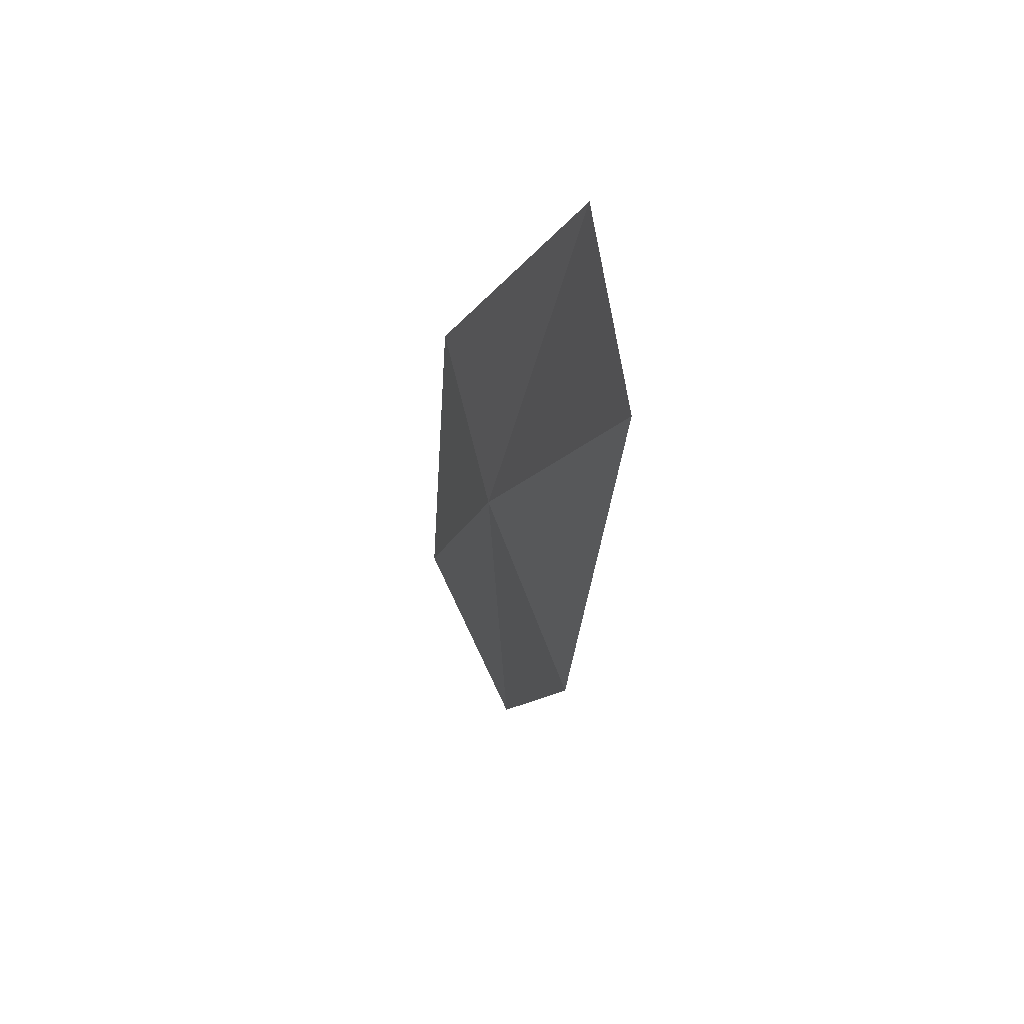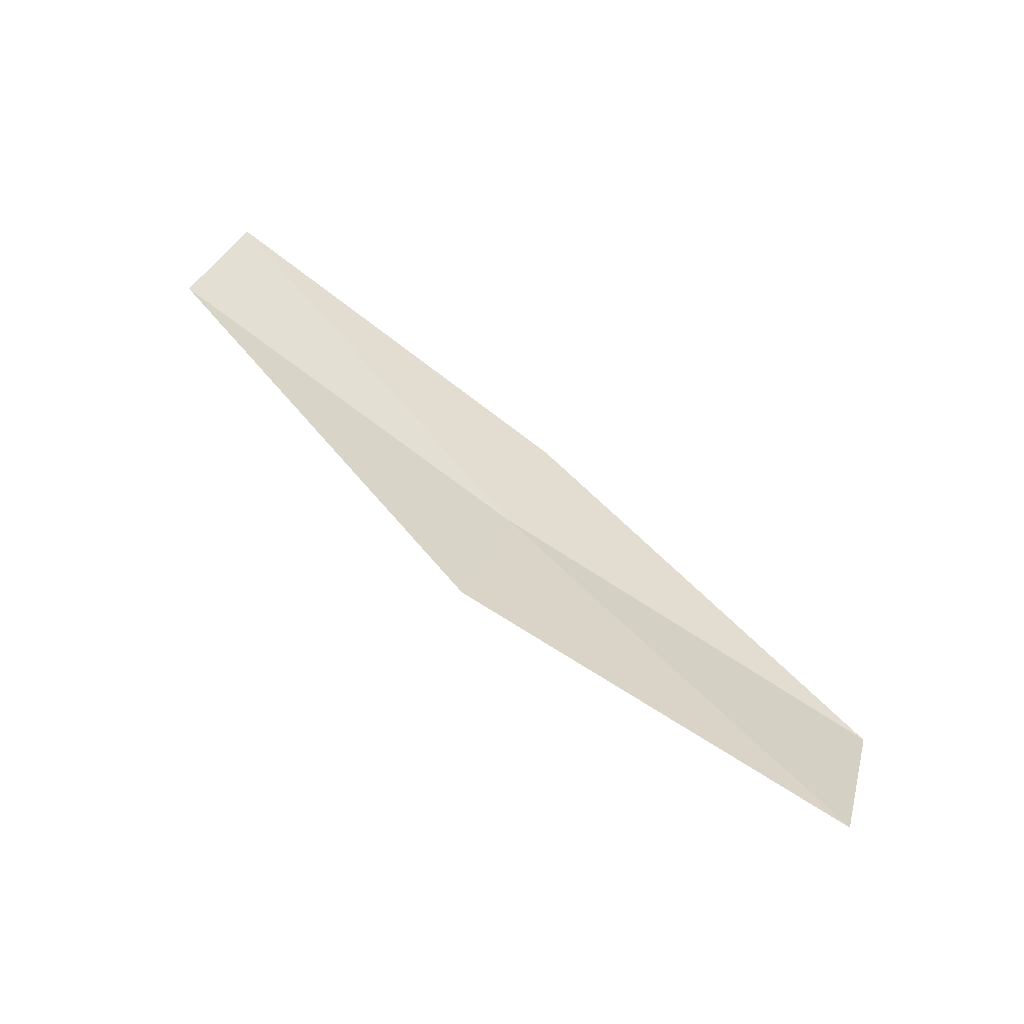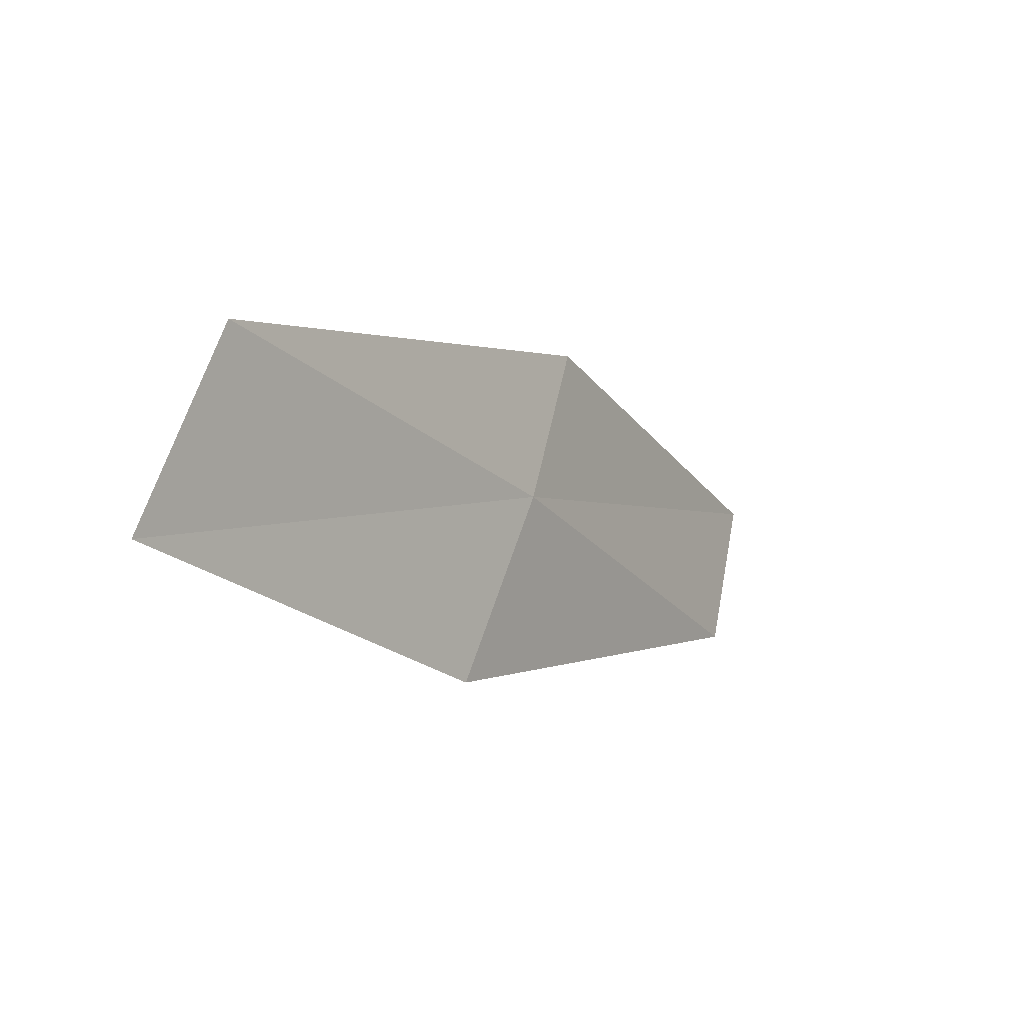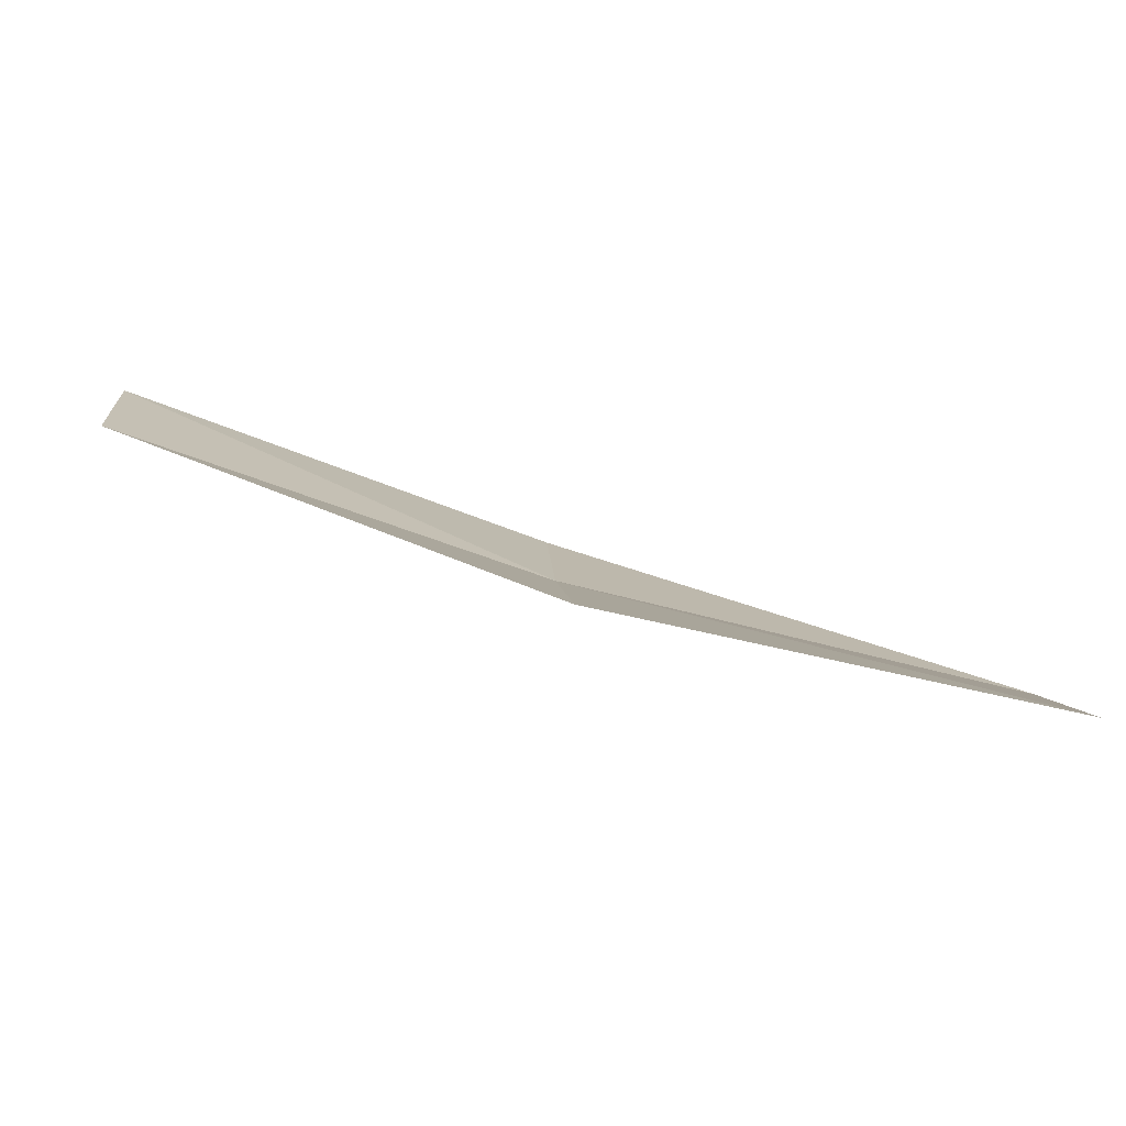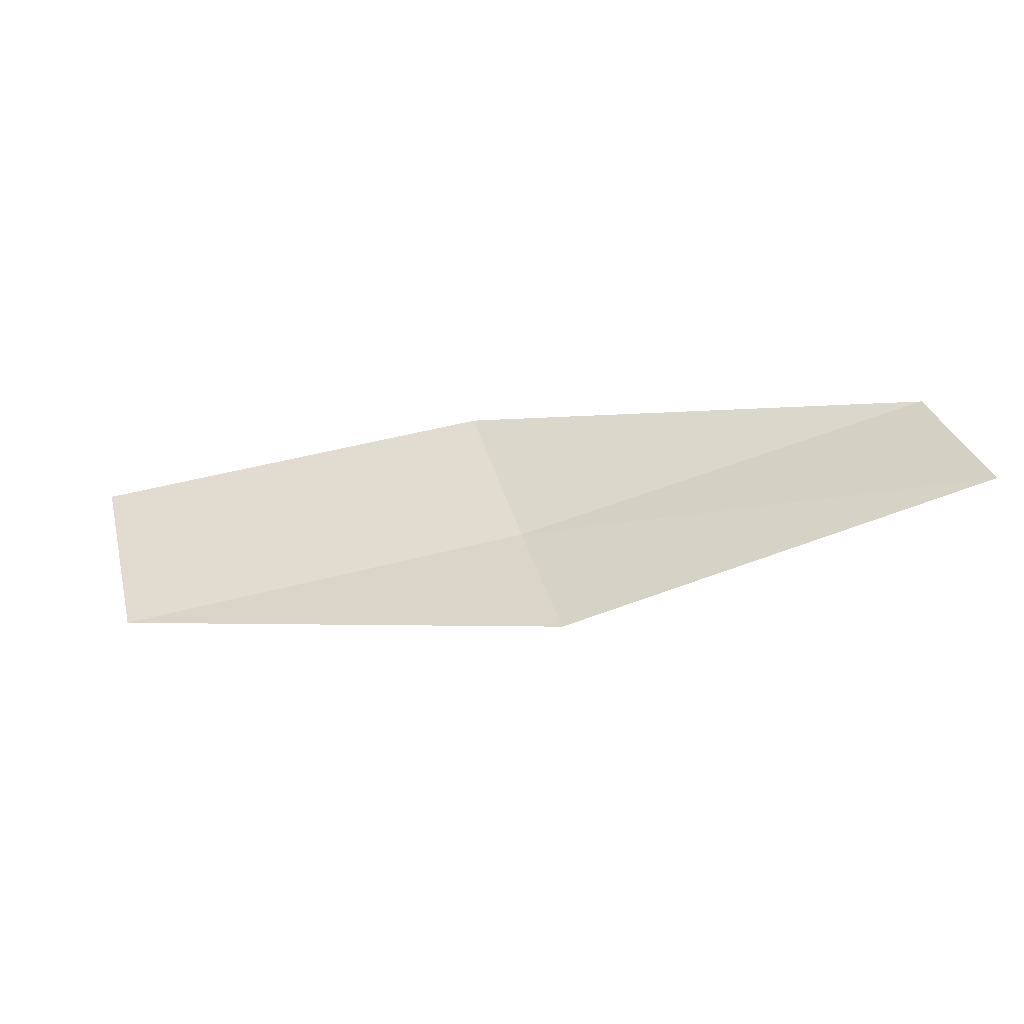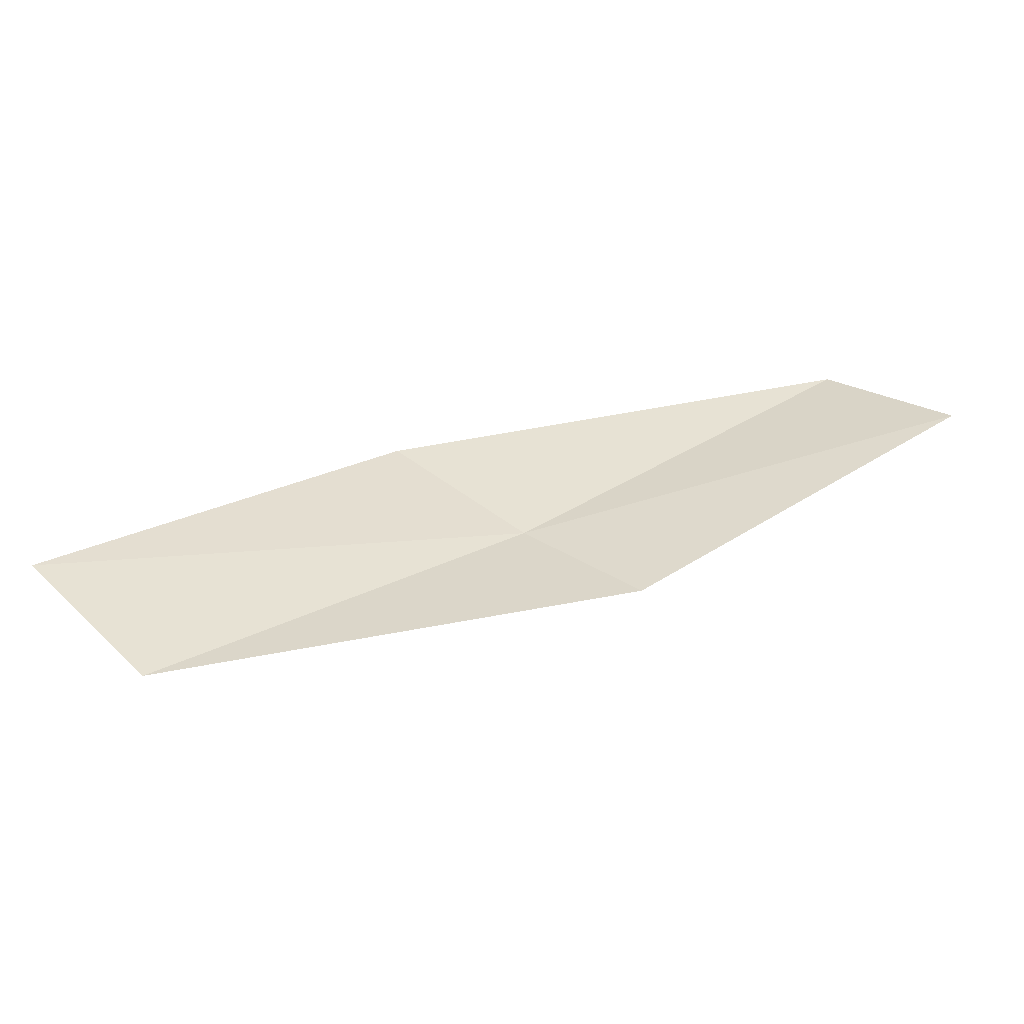
<metadata>
{"format":"obj","ext":"obj","renderer":"f3d","projection":"perspective","resolution":1024,"background":"white","views":[{"elev":2.1,"azim":94.6,"up":"+Z"},{"elev":42.8,"azim":-159.8,"up":"+Y"},{"elev":-36.6,"azim":-40.1,"up":"+Z"},{"elev":-63.0,"azim":-175.7,"up":"+Z"},{"elev":18.6,"azim":-9.9,"up":"+Y"},{"elev":8.1,"azim":-42.0,"up":"+Y"}]}
</metadata>
<code>
v 7.3 -24.39 10.49
v 4.83 -25.01 10.02
v 4.734 -24.5 8.939
v 7.17 -23.96 9.388
v 7.372 -24.64 11.45
v 9.686 -23.52 10.97
v 9.764 -23.71 11.93
f 1 3 2
f 1 4 3
f 1 2 5
f 1 6 4
f 1 5 7
f 1 7 6

</code>
